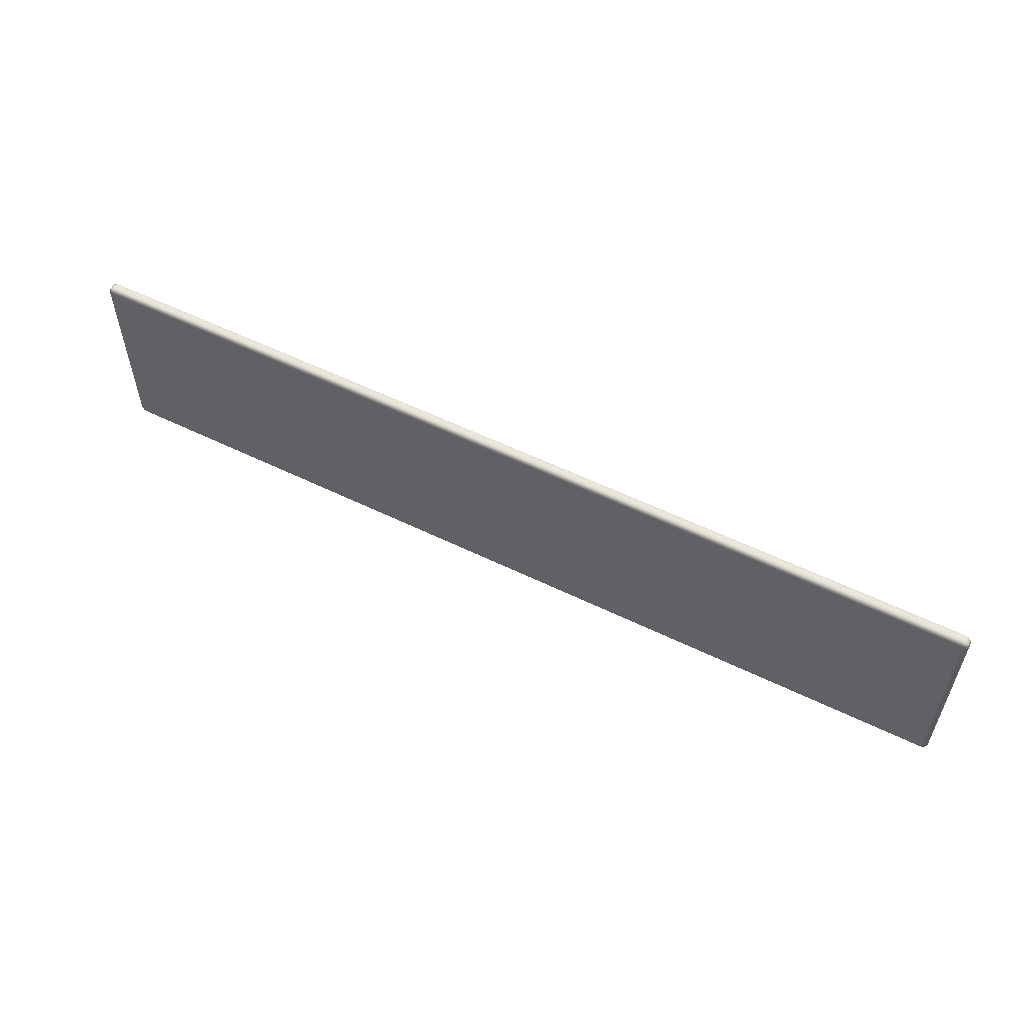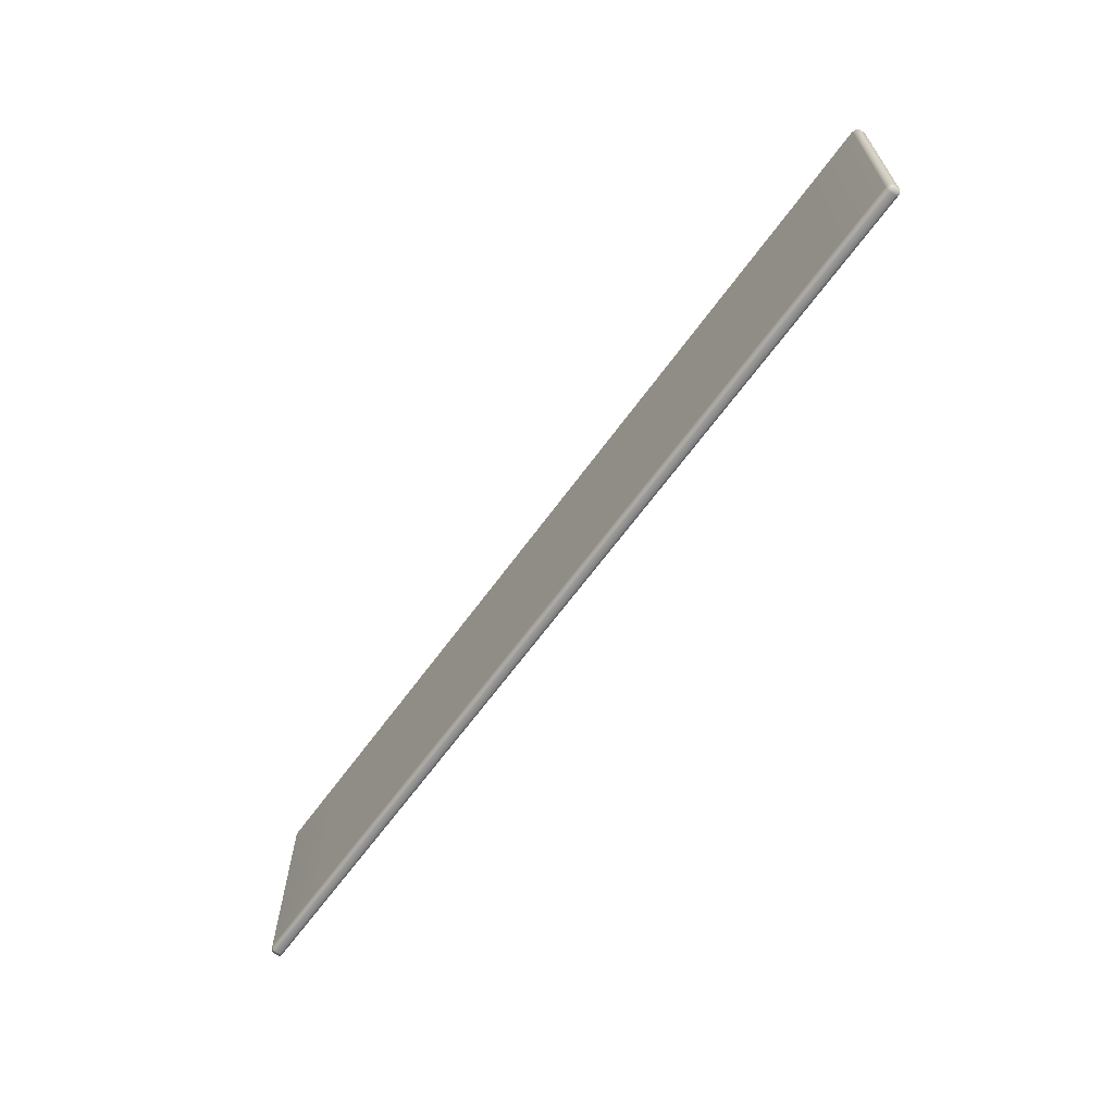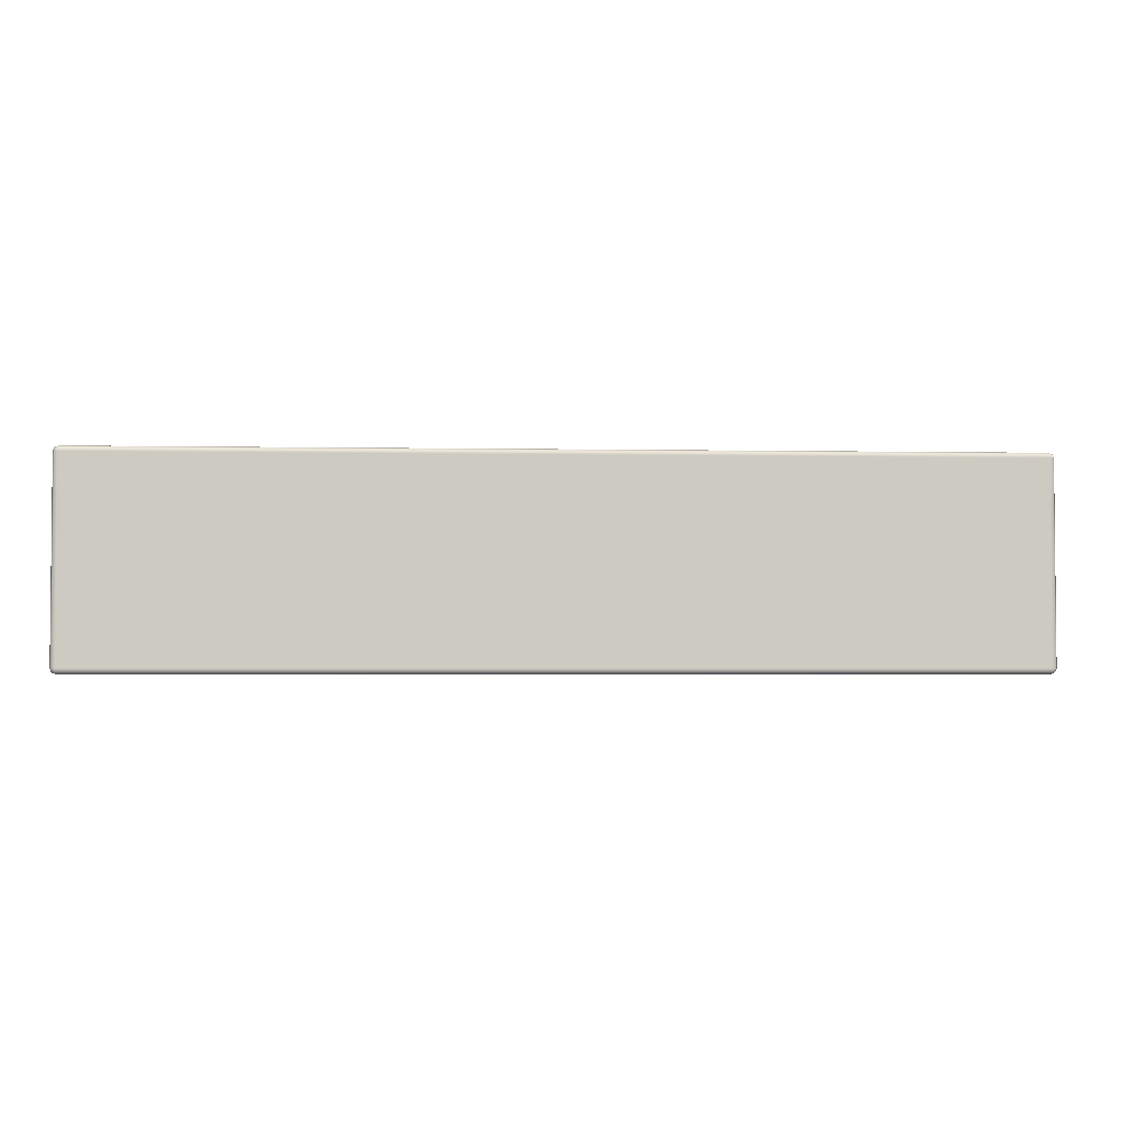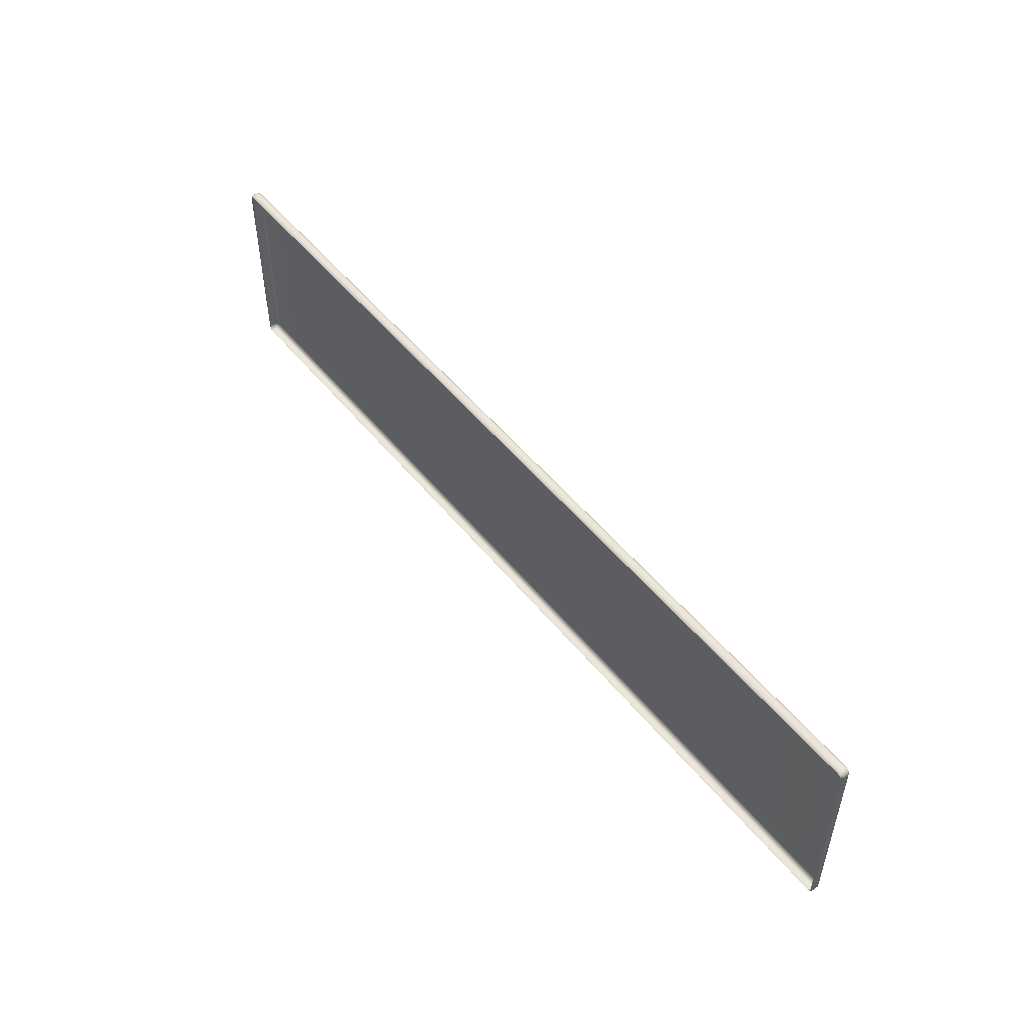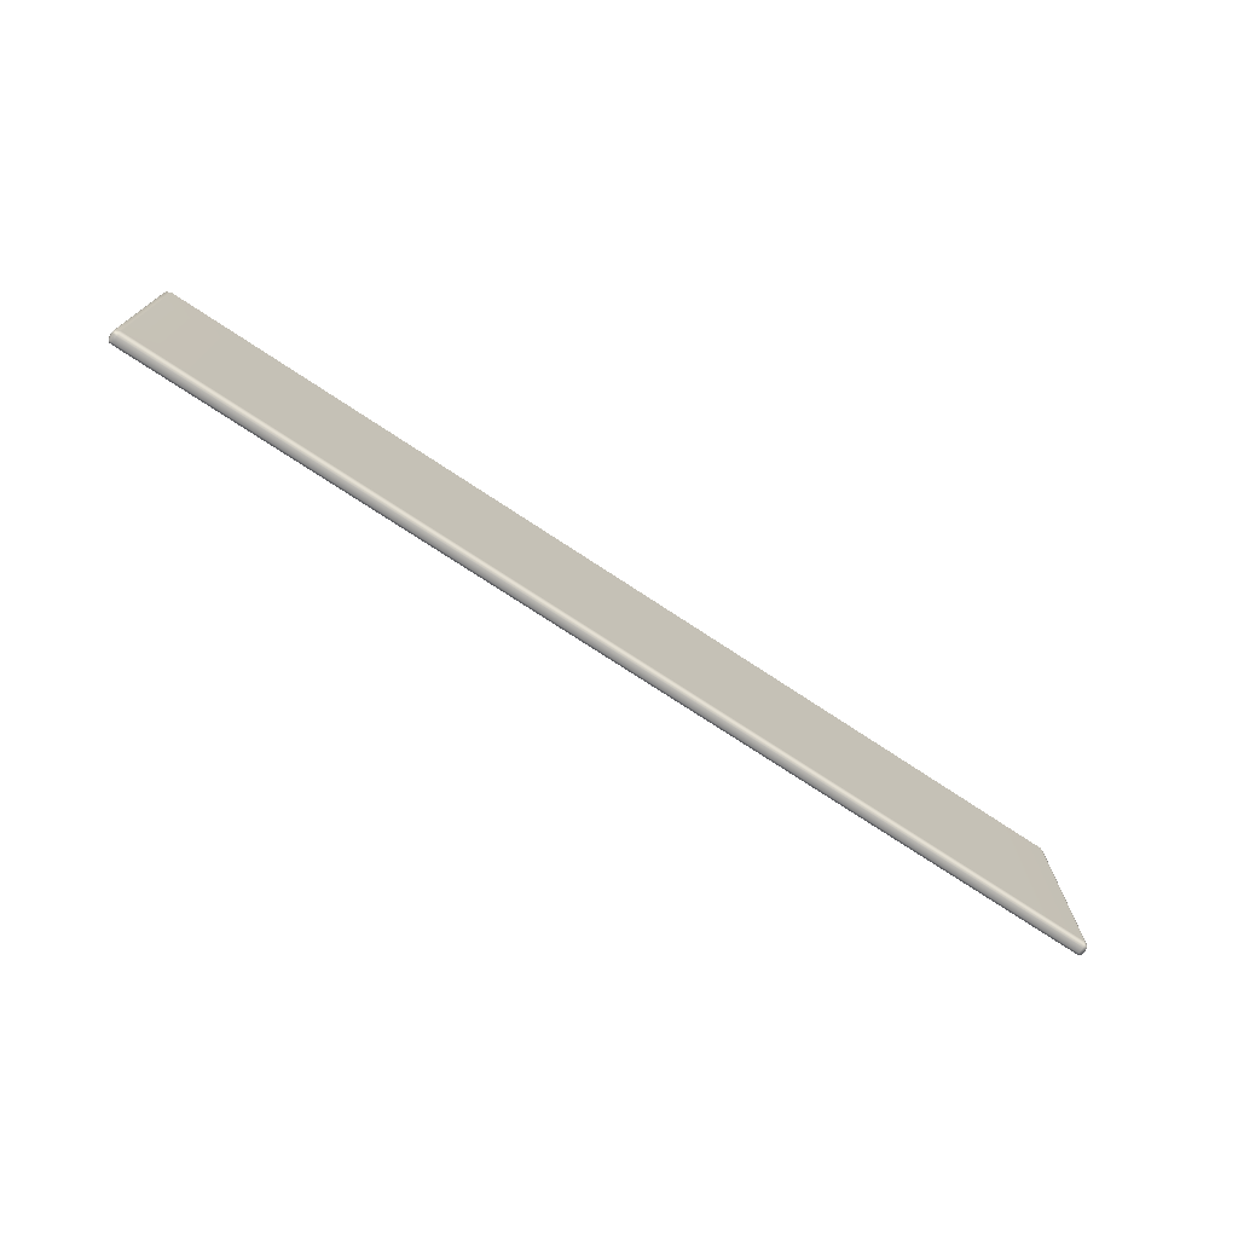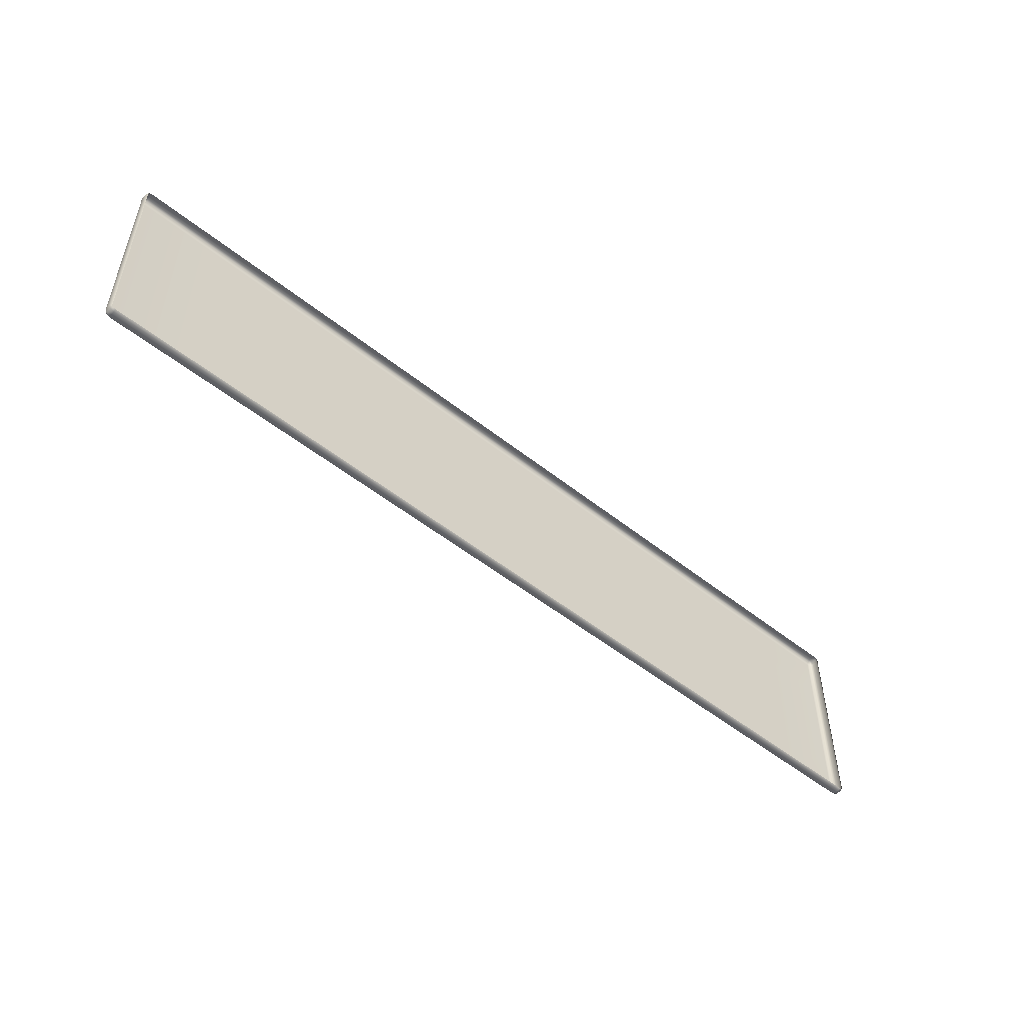
<metadata>
{"format":"obj","ext":"obj","renderer":"f3d","projection":"perspective","resolution":1024,"background":"white","views":[{"elev":56.4,"azim":-153.0,"up":"+Z"},{"elev":-65.1,"azim":-126.0,"up":"+Z"},{"elev":-3.1,"azim":176.2,"up":"+Z"},{"elev":50.7,"azim":52.6,"up":"+Z"},{"elev":-73.1,"azim":146.4,"up":"+Z"},{"elev":-51.6,"azim":-40.9,"up":"+Z"}]}
</metadata>
<code>
g ENV_S04_Path_M_Vinyl_Dark_Step1_MO
v -9 -0.07566 1.993
v -8.986 -0.1156 1.979
v -9 -0.1165 1.916
v -9.032 -0.07566 1.916
v -9 0.03735 1.993
v -9.032 -0.07566 1.108
v -9 -0.1165 1.108
v -9.032 -0.07566 -0.9469
v -9 -0.1165 -0.9469
v -9.032 -0.07566 -1.916
v -9 -0.1165 -1.916
v -9.032 0.03735 -0.9469
v -9.032 0.03735 1.108
v -9.032 0.03735 1.916
v -9 0.08475 1.916
v -8.986 0.0707 1.979
v -9 0.08475 1.108
v -9 0.08475 -0.9469
v -9 0.08475 -1.916
v -9 -0.07566 -1.993
v -8.986 -0.1156 -1.979
v -9.032 0.03735 -1.916
v -9 0.03735 -1.993
v -8.986 0.0707 -1.979
v -9 0.03735 1.993
v -8.923 0.08475 1.993
v -8.923 0.03735 2.025
v -9 -0.07566 1.993
v -7.553 0.03735 2.025
v -7.553 0.08475 1.993
v -8.923 -0.07566 2.025
v -7.553 -0.07566 2.025
v -7.553 -0.1165 1.993
v -8.923 -0.1165 1.993
v -8.986 -0.1156 1.979
v -8.923 0.08475 -1.993
v -9 0.03735 -1.993
v -8.923 0.03735 -2.025
v -7.553 0.08475 -1.993
v -7.553 0.03735 -2.025
v -7.553 -0.07566 -2.025
v -8.923 -0.07566 -2.025
v -9 -0.07566 -1.993
v -8.923 -0.1165 -1.993
v -7.553 -0.1165 -1.993
v -8.986 -0.1156 -1.979
v -8.923 0.08475 1.993
v -8.986 0.0707 1.979
v -9 0.08475 1.916
v -8.923 0.1165 1.916
v -7.553 0.08475 1.993
v -7.553 0.1165 1.916
v -7.553 0.1165 1.108
v -8.923 0.1165 1.108
v -9 0.08475 1.108
v -7.553 0.1165 -0.9469
v -8.923 0.1165 -0.9469
v -9 0.08475 -0.9469
v -7.553 0.1165 -1.916
v -8.923 0.1165 -1.916
v -9 0.08475 -1.916
v -8.923 0.08475 -1.993
v -7.553 0.08475 -1.993
v -8.986 0.0707 -1.979
v 9 -0.07566 1.993
v 9 -0.1165 1.916
v 8.986 -0.1156 1.979
v 9.032 -0.07566 1.916
v 9 0.03735 1.993
v 9.032 -0.07566 1.095
v 9 -0.1165 1.095
v 9.032 -0.07566 -0.9469
v 9 -0.1165 -0.9469
v 9.032 -0.07566 -1.916
v 9 -0.1165 -1.916
v 9.032 0.03735 -0.9469
v 9.032 0.03735 1.095
v 9.032 0.03735 1.916
v 9 0.08475 1.916
v 8.986 0.0707 1.979
v 9 0.08475 1.095
v 9 0.08475 -0.9469
v 9 0.08475 -1.916
v 9 -0.07566 -1.993
v 8.986 -0.1156 -1.979
v 9.032 0.03735 -1.916
v 9 0.03735 -1.993
v 8.986 0.0707 -1.979
v 9 0.03735 1.993
v 8.923 0.08475 1.993
v 8.923 0.03735 2.025
v 9 -0.07566 1.993
v 7.553 0.03735 2.025
v 7.553 0.08475 1.993
v 8.923 -0.07566 2.025
v 7.553 -0.07566 2.025
v 7.553 -0.1165 1.993
v 8.923 -0.1165 1.993
v 8.986 -0.1156 1.979
v 8.923 0.08475 -1.993
v 9 0.03735 -1.993
v 8.923 0.03735 -2.025
v 7.553 0.08475 -1.993
v 7.553 0.03735 -2.025
v 7.553 -0.07566 -2.025
v 8.923 -0.07566 -2.025
v 9 -0.07566 -1.993
v 8.923 -0.1165 -1.993
v 7.553 -0.1165 -1.993
v 8.986 -0.1156 -1.979
v 8.923 0.08475 1.993
v 9 0.08475 1.916
v 8.986 0.0707 1.979
v 8.923 0.1165 1.916
v 7.553 0.08475 1.993
v 7.553 0.1165 1.916
v 7.553 0.1165 1.095
v 8.923 0.1165 1.095
v 9 0.08475 1.095
v 7.553 0.1165 -0.9469
v 8.923 0.1165 -0.9469
v 9 0.08475 -0.9469
v 7.553 0.1165 -1.916
v 8.923 0.1165 -1.916
v 9 0.08475 -1.916
v 8.923 0.08475 -1.993
v 7.553 0.08475 -1.993
v 8.986 0.0707 -1.979
v 7.553 -0.07566 -2.025
v 0.0001373 -0.1165 -1.993
v 7.553 -0.1165 -1.993
v 0.0001373 -0.07566 -2.025
v -7.553 -0.1165 -1.993
v 7.553 0.03735 -2.025
v -7.553 -0.07566 -2.025
v 0.0001373 0.03735 -2.025
v 7.553 0.08475 -1.993
v -7.553 0.03735 -2.025
v 0.0001373 0.08475 -1.993
v -7.553 0.08475 -1.993
v 7.553 0.1165 -1.916
v 0.0001373 0.08475 -1.993
v 7.553 0.08475 -1.993
v 0.0001373 0.1165 -1.916
v 7.553 0.1165 -0.9469
v 0.0001373 0.1165 -0.9469
v 7.553 0.1165 1.916
v 0.0001373 0.1165 1.108
v 7.553 0.1165 1.095
v 0.0001373 0.1165 1.916
v 7.553 0.08475 1.993
v 0.0001373 0.08475 1.993
v 7.553 0.03735 2.025
v 0.0001373 0.08475 1.993
v 7.553 0.08475 1.993
v 0.0001373 0.03735 2.025
v -7.553 0.08475 1.993
v 7.553 -0.07566 2.025
v -7.553 0.03735 2.025
v 0.0001373 -0.07566 2.025
v 7.553 -0.1165 1.993
v -7.553 -0.07566 2.025
v 0.0001373 -0.1165 1.993
v -7.553 -0.1165 1.993
v 7.553 0.1165 1.095
v 0.0001373 0.1165 -0.9469
v 7.553 0.1165 -0.9469
v 0.0001373 0.1165 1.108
v -7.553 0.1165 -0.9469
v -7.553 0.1165 1.108
v 0.0001373 0.1165 -1.916
v -7.553 0.08475 -1.993
v 0.0001373 0.08475 -1.993
v -7.553 0.1165 -1.916
v 0.0001373 0.1165 -0.9469
v -7.553 0.1165 -0.9469
v 0.0001373 0.1165 1.916
v -7.553 0.1165 1.108
v 0.0001373 0.1165 1.108
v -7.553 0.1165 1.916
v 0.0001373 0.08475 1.993
v -7.553 0.08475 1.993
g ENV_S04_Path_M_Vinyl_Dark_Step1_MO_0
f 3 2 1
f 4 3 1
f 1 5 4
f 4 6 3
f 6 7 3
f 7 6 8
f 9 7 8
f 8 10 9
f 10 11 9
f 8 6 12
f 8 12 10
f 6 4 13
f 6 13 12
f 5 14 4
f 4 14 13
f 14 5 15
f 5 16 15
f 15 17 14
f 17 13 14
f 13 17 18
f 12 13 18
f 18 19 12
f 10 20 11
f 20 21 11
f 12 22 10
f 20 10 22
f 19 22 12
f 23 20 22
f 22 19 23
f 19 24 23
f 26 16 25
f 27 26 25
f 27 25 28
f 27 29 26
f 29 30 26
f 29 27 31
f 31 27 28
f 32 29 31
f 33 32 31
f 34 33 31
f 31 28 34
f 28 35 34
f 37 24 36
f 38 37 36
f 36 39 38
f 39 40 38
f 40 41 38
f 38 42 37
f 41 42 38
f 42 43 37
f 42 41 44
f 42 44 43
f 41 45 44
f 44 46 43
f 49 48 47
f 50 49 47
f 47 51 50
f 51 52 50
f 52 53 50
f 50 54 49
f 53 54 50
f 54 55 49
f 54 53 56
f 55 54 57
f 57 54 56
f 58 55 57
f 56 59 57
f 57 60 58
f 59 60 57
f 60 61 58
f 60 59 62
f 60 62 61
f 59 63 62
f 62 64 61
f 67 66 65
f 66 68 65
f 69 65 68
f 70 68 66
f 71 70 66
f 70 71 72
f 71 73 72
f 74 72 73
f 75 74 73
f 70 72 76
f 76 72 74
f 68 70 77
f 77 70 76
f 78 69 68
f 78 68 77
f 69 78 79
f 80 69 79
f 81 79 78
f 77 81 78
f 81 77 82
f 77 76 82
f 83 82 76
f 84 74 75
f 85 84 75
f 86 76 74
f 74 84 86
f 86 83 76
f 84 87 86
f 83 86 87
f 88 83 87
f 80 90 89
f 90 91 89
f 89 91 92
f 93 91 90
f 94 93 90
f 91 93 95
f 91 95 92
f 93 96 95
f 96 97 95
f 97 98 95
f 92 95 98
f 99 92 98
f 88 101 100
f 101 102 100
f 103 100 102
f 104 103 102
f 105 104 102
f 106 102 101
f 106 105 102
f 107 106 101
f 105 106 108
f 108 106 107
f 109 105 108
f 110 108 107
f 113 112 111
f 112 114 111
f 115 111 114
f 116 115 114
f 117 116 114
f 118 114 112
f 118 117 114
f 119 118 112
f 117 118 120
f 118 119 121
f 118 121 120
f 119 122 121
f 123 120 121
f 124 121 122
f 124 123 121
f 125 124 122
f 123 124 126
f 126 124 125
f 127 123 126
f 128 126 125
f 131 130 129
f 130 132 129
f 130 133 132
f 129 132 134
f 133 135 132
f 132 136 134
f 132 135 136
f 134 136 137
f 135 138 136
f 136 139 137
f 136 138 139
f 138 140 139
f 143 142 141
f 142 144 141
f 141 144 145
f 144 146 145
f 149 148 147
f 148 150 147
f 147 150 151
f 150 152 151
f 155 154 153
f 154 156 153
f 154 157 156
f 153 156 158
f 157 159 156
f 156 160 158
f 156 159 160
f 161 158 160
f 159 162 160
f 163 161 160
f 160 162 164
f 163 160 164
f 167 166 165
f 166 168 165
f 166 169 168
f 169 170 168
f 173 172 171
f 172 174 171
f 171 174 175
f 174 176 175
f 179 178 177
f 178 180 177
f 177 180 181
f 180 182 181

</code>
